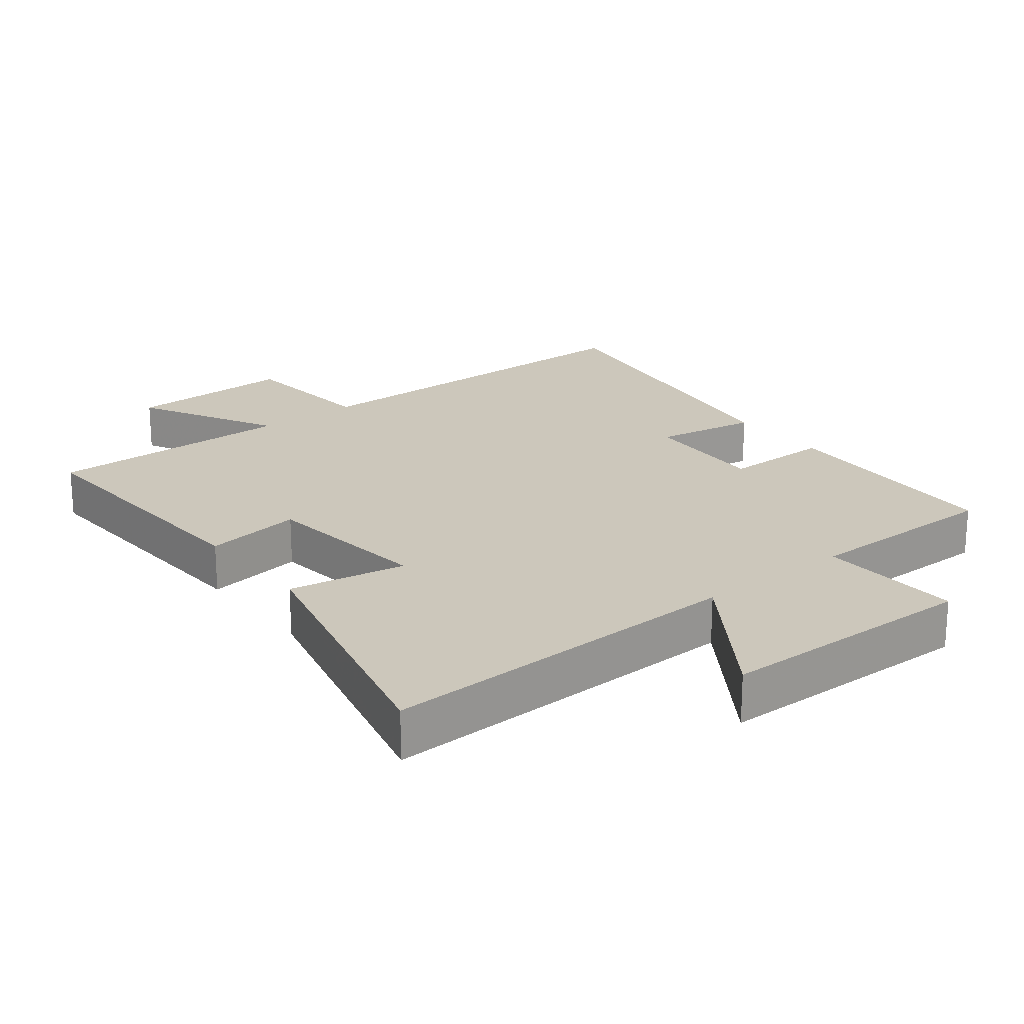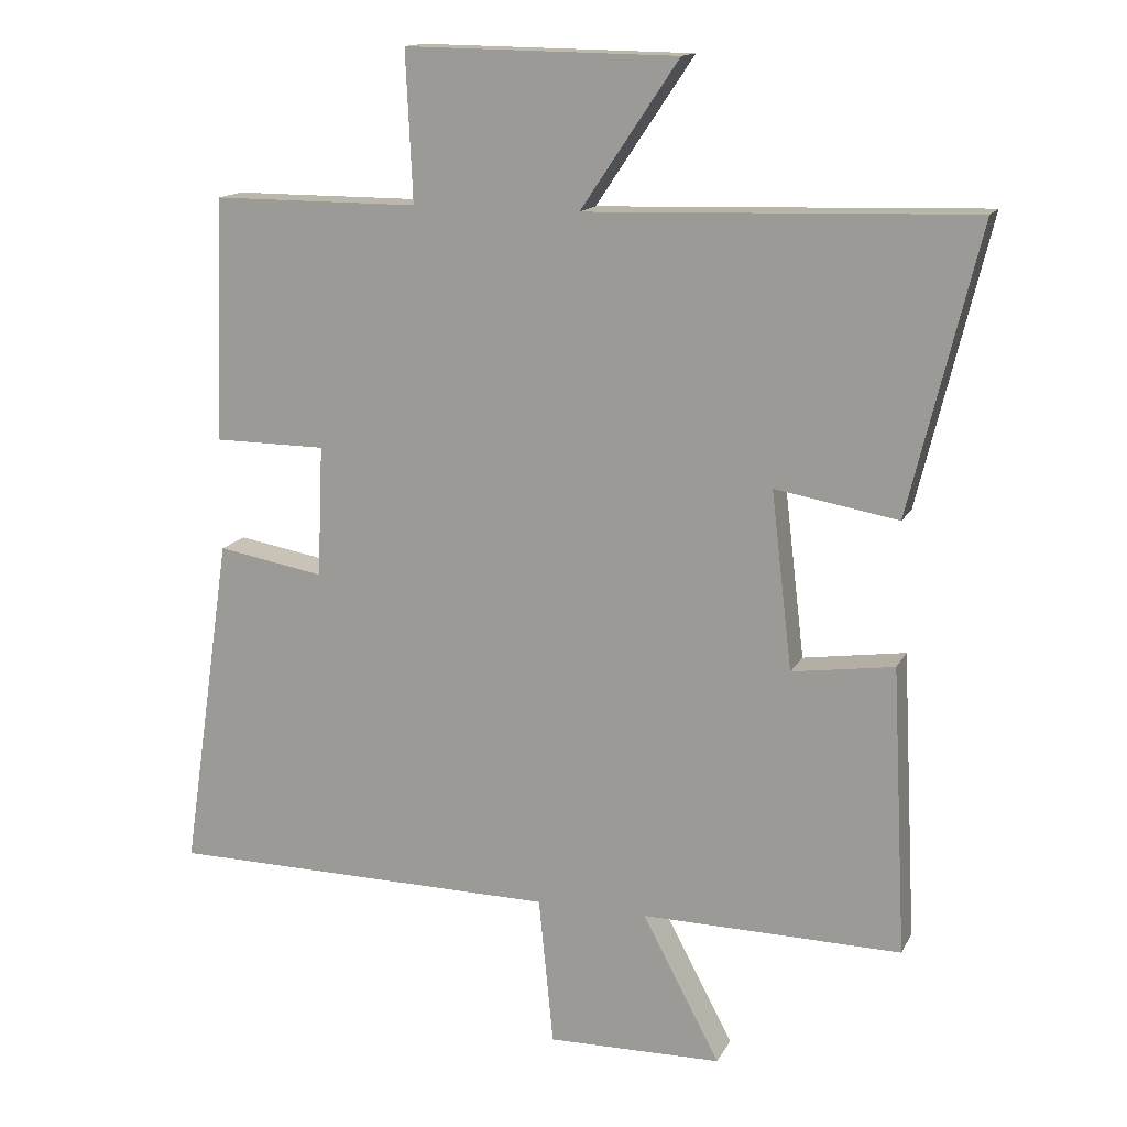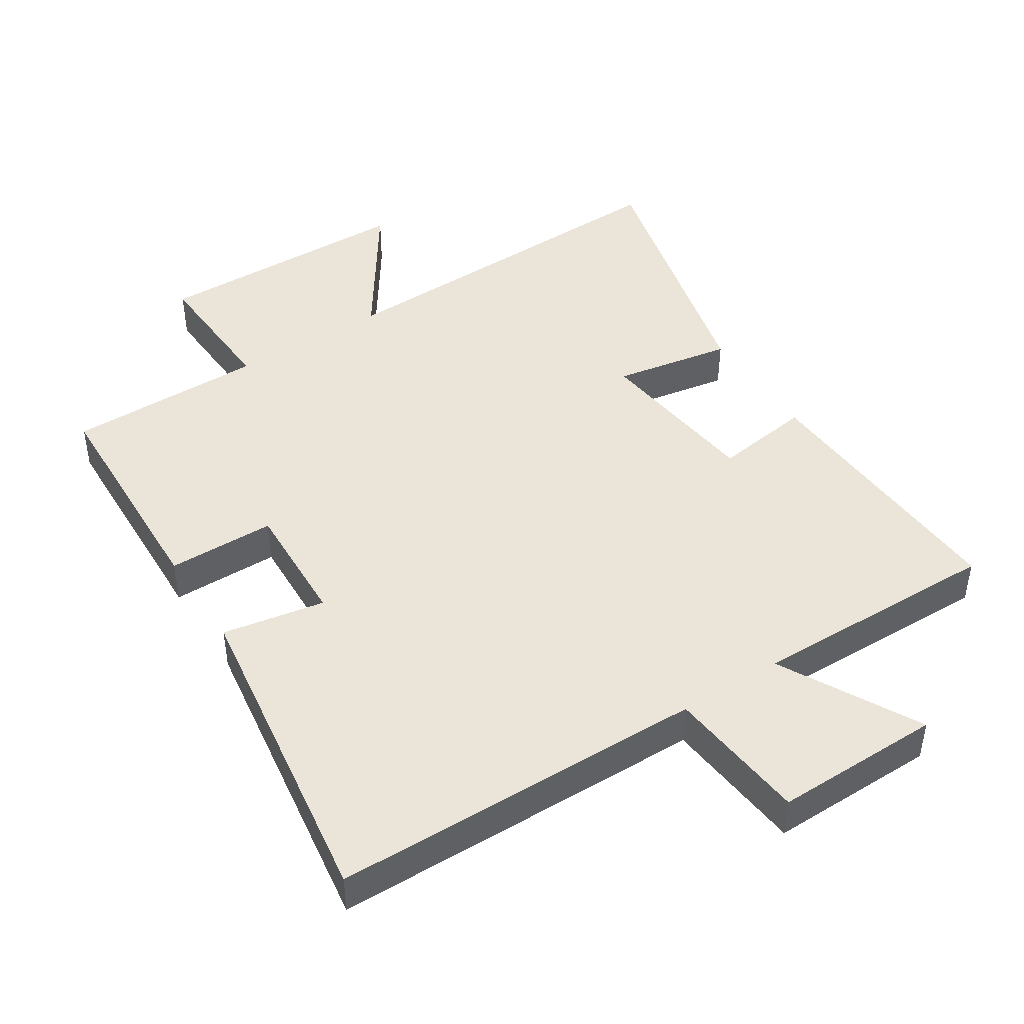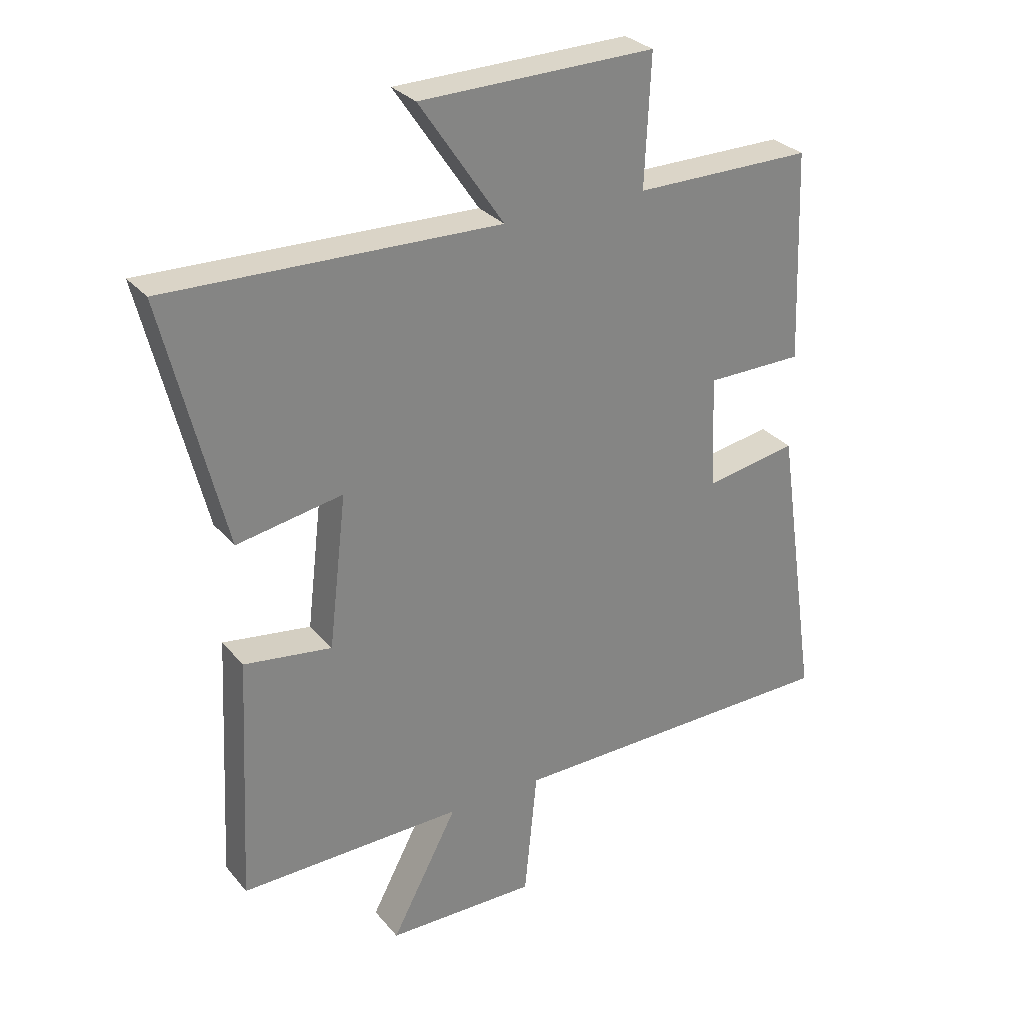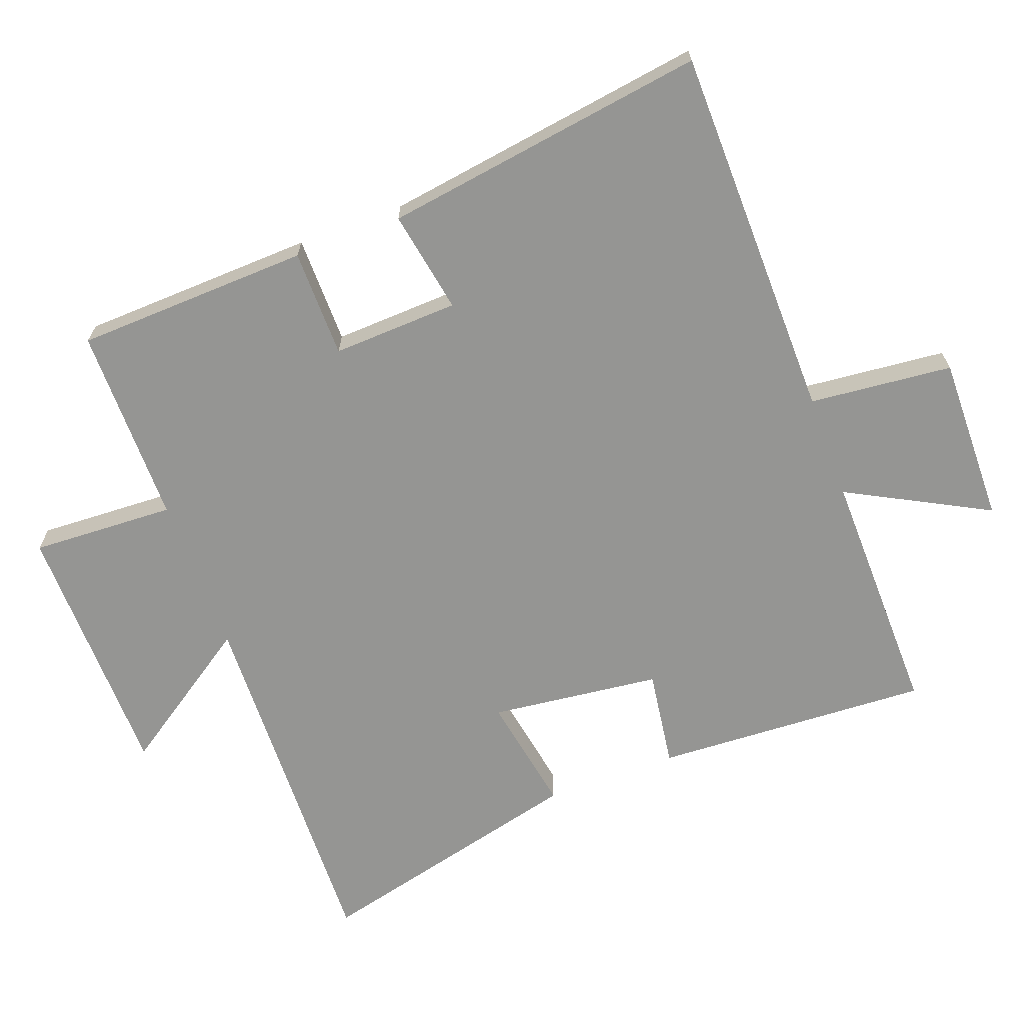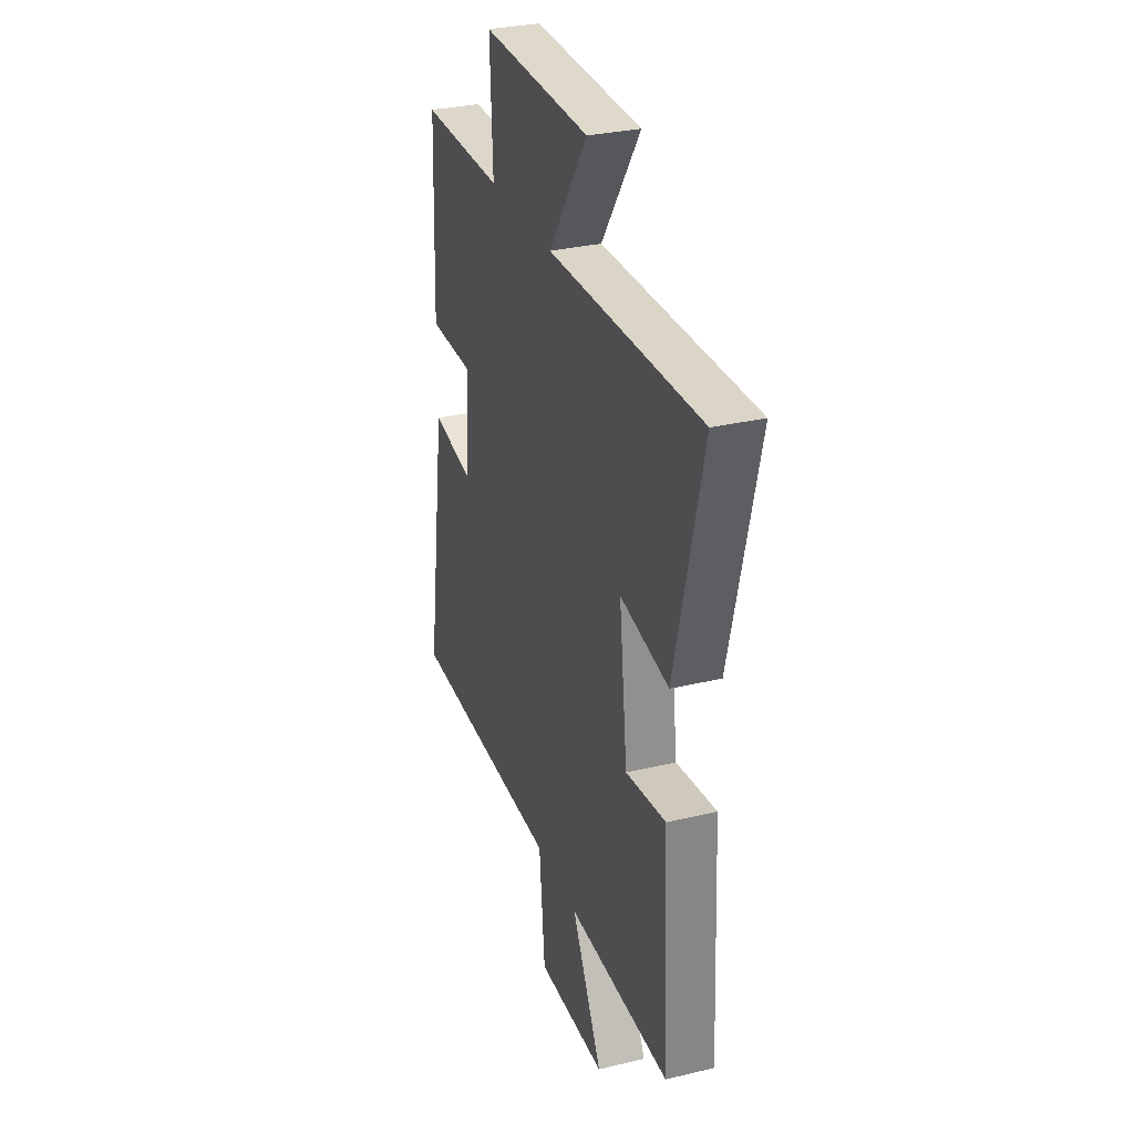
<metadata>
{"format":"obj","ext":"obj","renderer":"f3d","projection":"perspective","resolution":1024,"background":"white","views":[{"elev":21.6,"azim":-38.2,"up":"+Y"},{"elev":14.5,"azim":-161.1,"up":"+Z"},{"elev":44.9,"azim":147.3,"up":"+Y"},{"elev":29.5,"azim":-31.9,"up":"+Z"},{"elev":-67.3,"azim":110.4,"up":"+Y"},{"elev":30.8,"azim":-109.0,"up":"+Z"}]}
</metadata>
<code>
v 0.571 0.07 -0.494
v 0.011 0.07 -0.5
v -0.01 0.07 -0.713
v -0.26 0.07 -0.709
v -0.149 0.07 -0.5
v -0.521 0.07 -0.505
v -0.5 0.07 -0.094
v -0.354 0.07 -0.115
v -0.324 0.07 0.139
v -0.5 0.07 0.108
v -0.6 0.07 0.517
v -0.049 0.07 0.5
v -0.189 0.07 0.708
v 0.201 0.07 0.714
v 0.191 0.07 0.5
v 0.487 0.07 0.5
v 0.5 0.07 0.151
v 0.339 0.07 0.15
v 0.347 0.07 -0.038
v 0.5 0.07 -0.011
v 0.571 0 -0.494
v 0.011 0 -0.5
v -0.01 0 -0.713
v -0.26 0 -0.709
v -0.149 0 -0.5
v -0.521 0 -0.505
v -0.5 0 -0.094
v -0.354 0 -0.115
v -0.324 0 0.139
v -0.5 0 0.108
v -0.6 0 0.517
v -0.049 0 0.5
v -0.189 0 0.708
v 0.201 0 0.714
v 0.191 0 0.5
v 0.487 0 0.5
v 0.5 0 0.151
v 0.339 0 0.15
v 0.347 0 -0.038
v 0.5 0 -0.011
f 19 20 1 2
f 18 19 2
f 15 16 17 18
f 15 18 2
f 12 13 14 15
f 12 15 2
f 9 10 11 12
f 12 2 3
f 9 12 3
f 8 9 3
f 5 6 7 8
f 5 8 3
f 3 4 5
f 22 21 40 39
f 22 39 38
f 38 37 36 35
f 22 38 35
f 35 34 33 32
f 22 35 32
f 32 31 30 29
f 23 22 32
f 23 32 29
f 23 29 28
f 28 27 26 25
f 23 28 25
f 25 24 23
f 1 21 22 2
f 2 22 23 3
f 3 23 24 4
f 4 24 25 5
f 5 25 26 6
f 6 26 27 7
f 7 27 28 8
f 8 28 29 9
f 9 29 30 10
f 10 30 31 11
f 11 31 32 12
f 12 32 33 13
f 13 33 34 14
f 14 34 35 15
f 15 35 36 16
f 16 36 37 17
f 17 37 38 18
f 18 38 39 19
f 19 39 40 20
f 20 40 21 1

</code>
